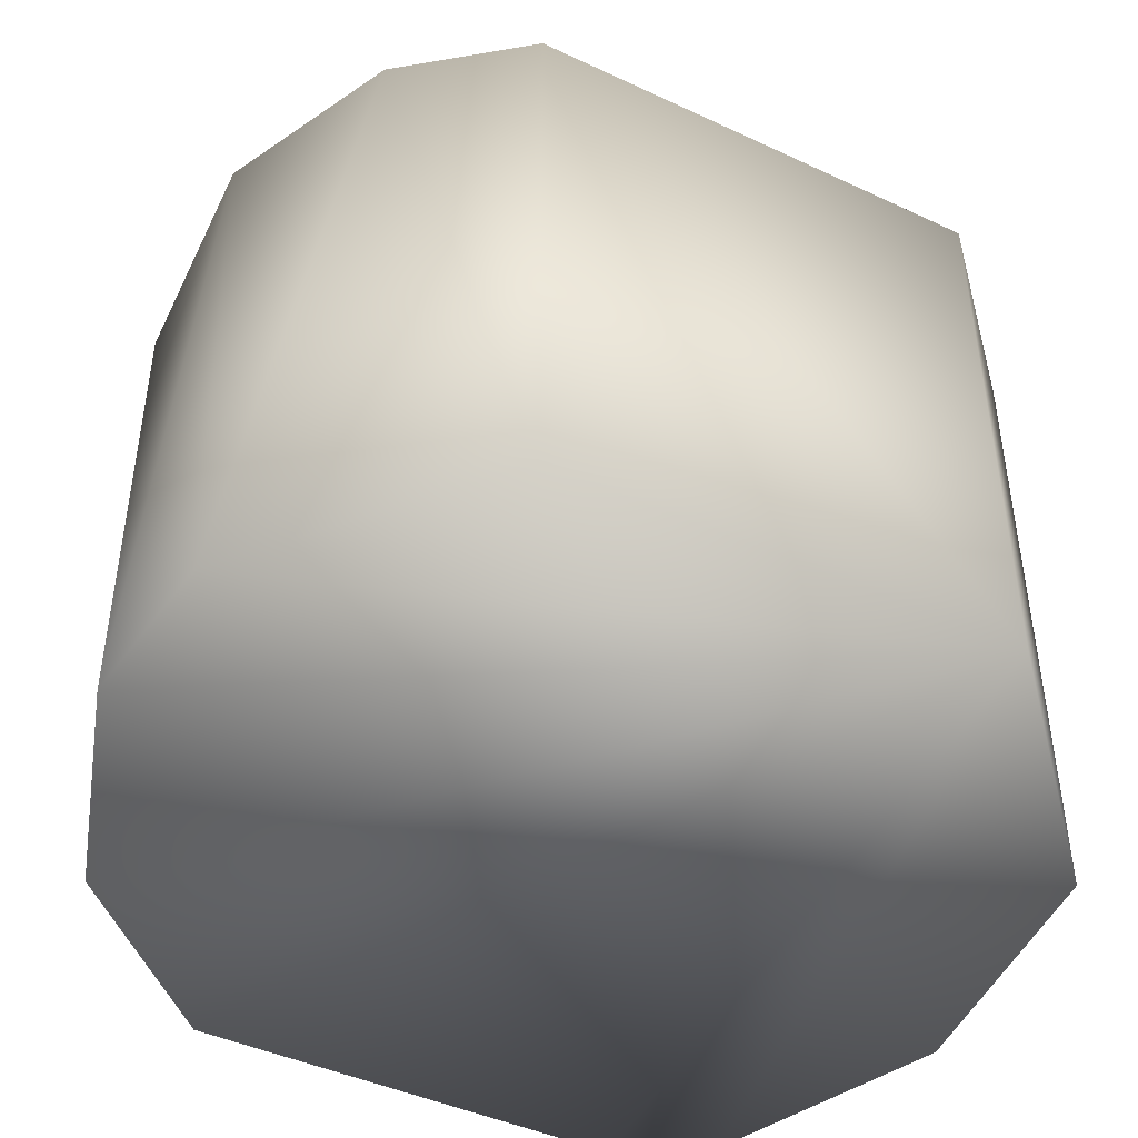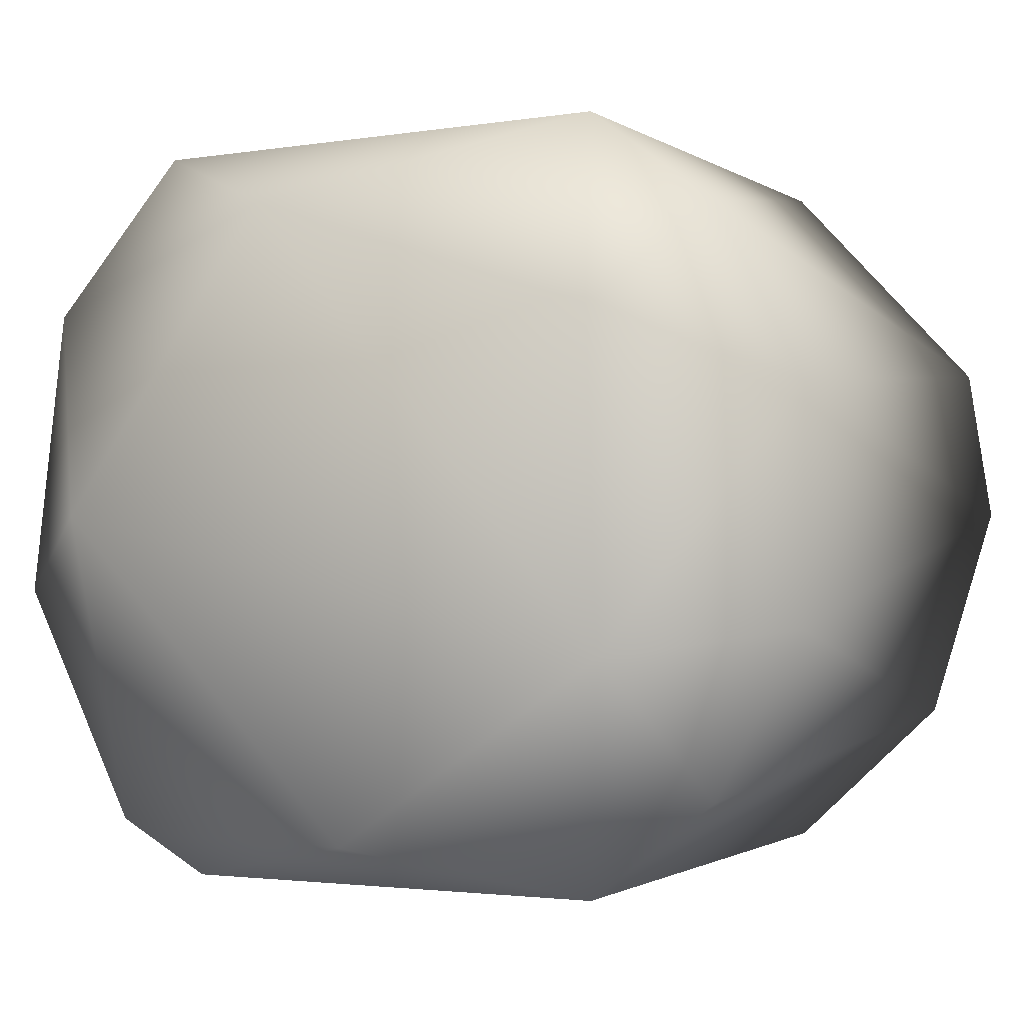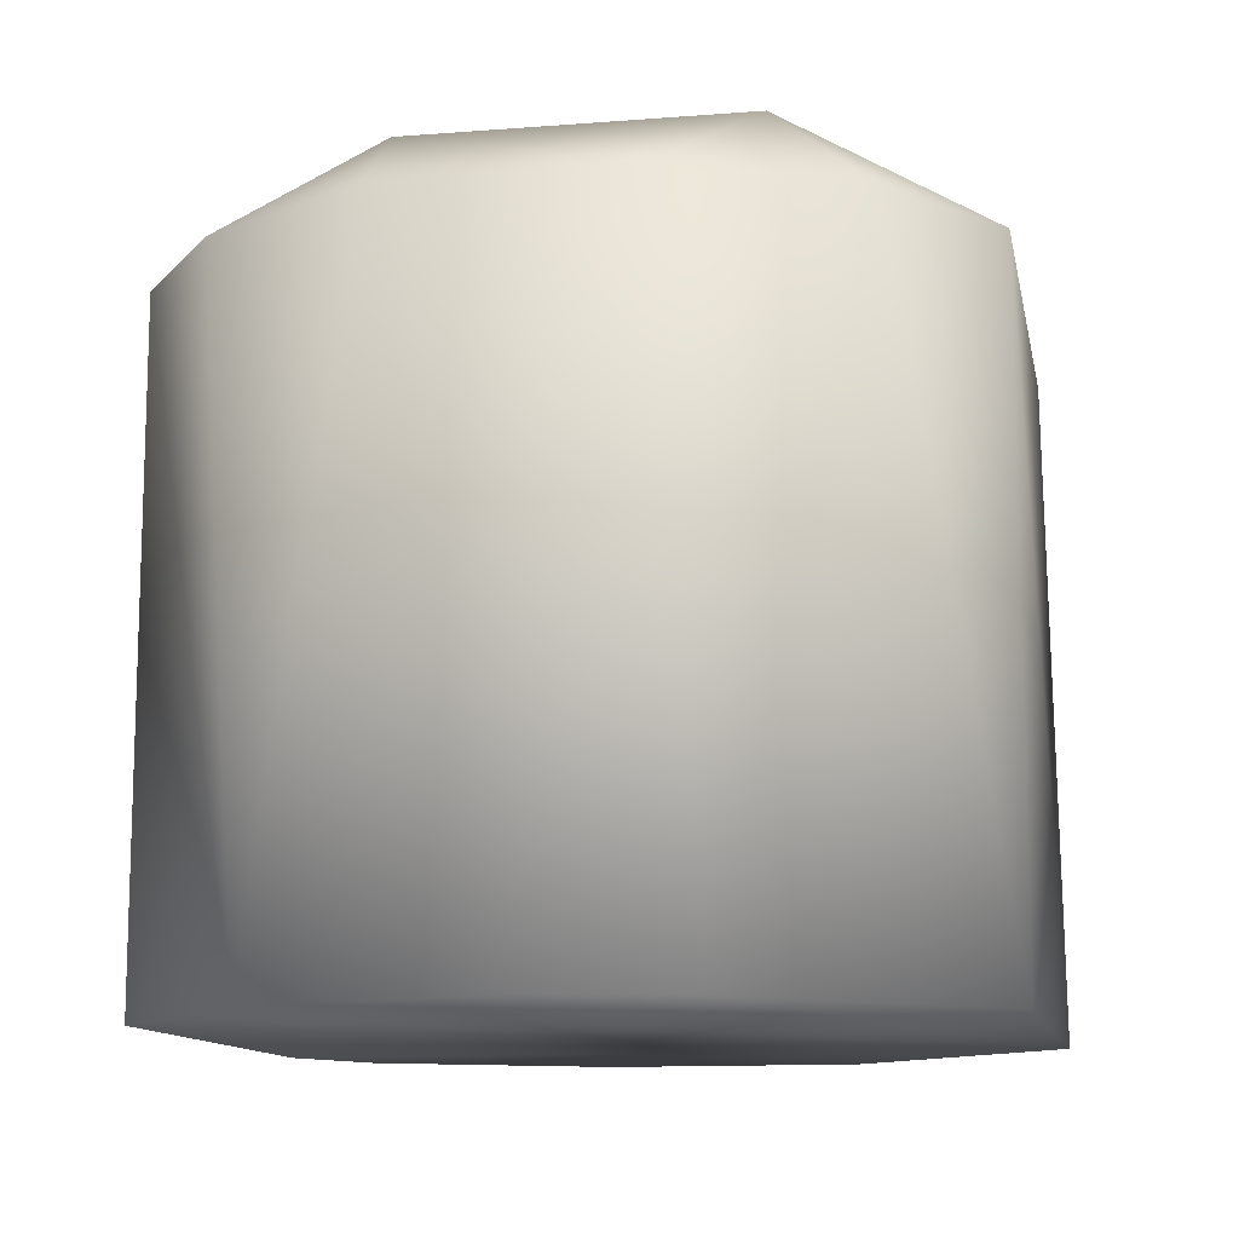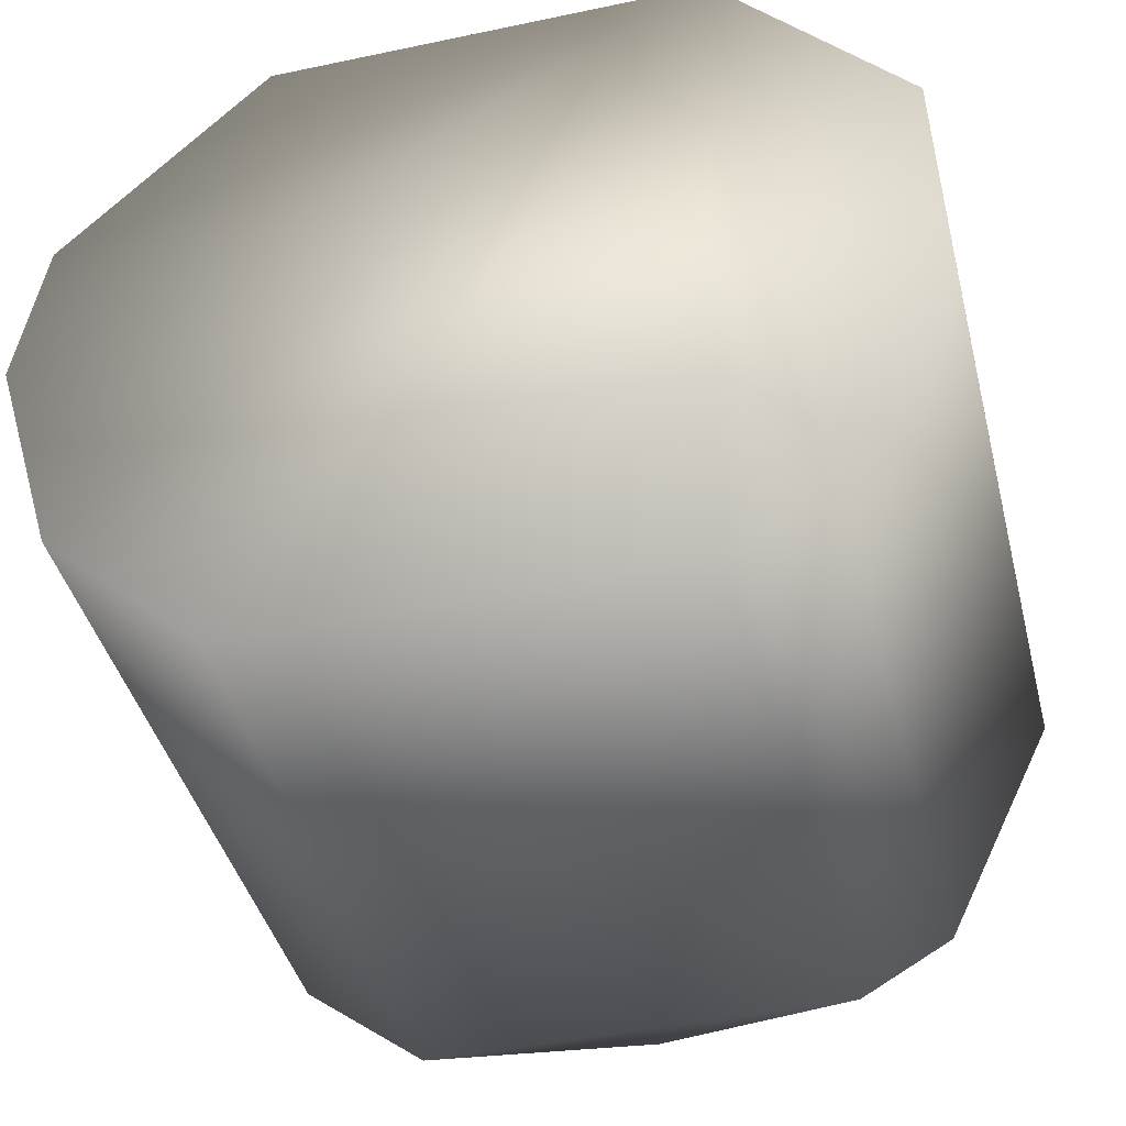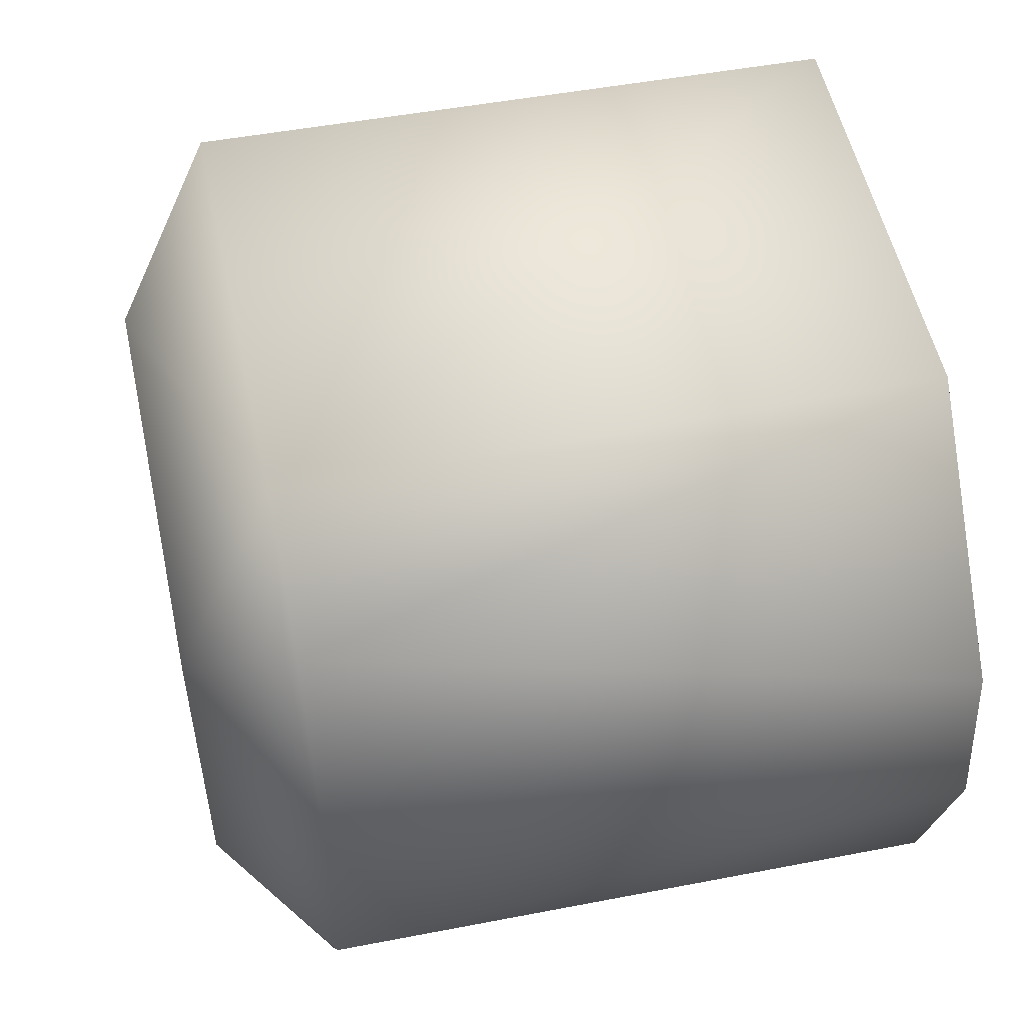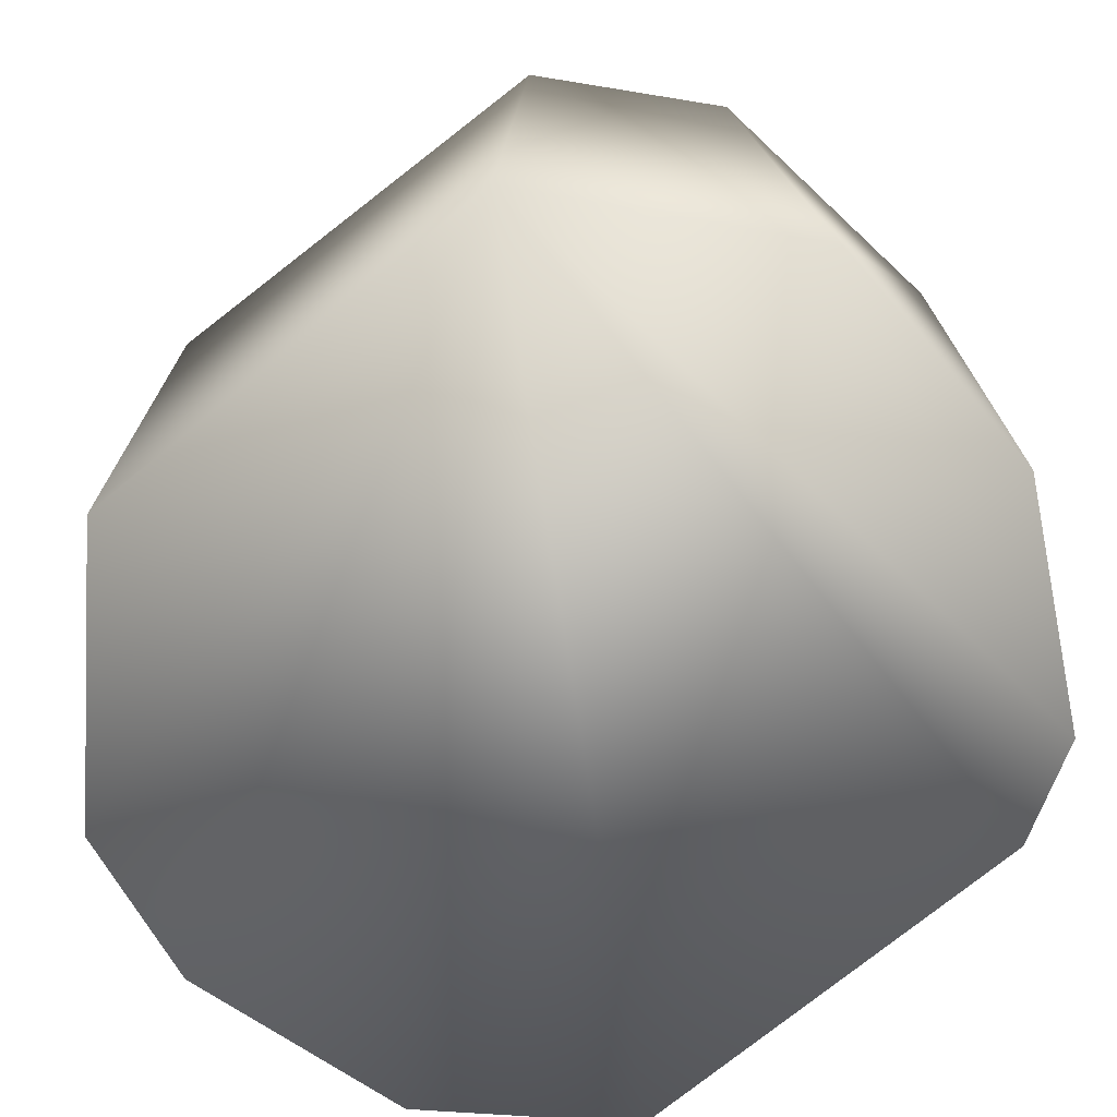
<metadata>
{"format":"obj","ext":"obj","renderer":"f3d","projection":"perspective","resolution":1024,"background":"white","views":[{"elev":-49.2,"azim":154.3,"up":"+Z"},{"elev":-1.2,"azim":25.1,"up":"+Y"},{"elev":-12.1,"azim":102.5,"up":"+Z"},{"elev":-42.7,"azim":-165.9,"up":"+Y"},{"elev":53.0,"azim":78.0,"up":"+Y"},{"elev":-72.3,"azim":-140.4,"up":"+Z"}]}
</metadata>
<code>
v -0.003069 0.01097 0.0238
v 0.01024 -0.005256 0.0238
v 0.009839 0.006743 0.0238
v 0.000332 -0.01211 0.0238
v -0.01111 -0.000302 0.0238
v -0.01126 -0.01193 0.01992
v 0.01628 0.004186 0.01991
v 0.01299 0.0106 0.01991
v 0.01622 -0.004303 0.01991
v 0.01299 -0.01036 0.0199
v 0.008346 0.01401 0.01991
v 0.008349 -0.01398 0.01991
v 0.01426 -0.008384 -0.003968
v 0.008301 0.01402 -0.003941
v 0.01581 0.005956 -0.003993
v 0.01676 1.4e-05 -0.003966
v -0.00827 0.01393 -0.003997
v -0.007766 -0.01391 0.01992
v -0.01124 -0.01196 -0.003962
v -0.01533 0.005652 -0.003995
v -0.01557 -0.003825 -0.003964
v -0.0156 -0.003126 0.01991
v -0.00768 -0.01394 -0.003966
v 0.008353 -0.01398 -0.003962
v -0.009099 0.01349 0.0199
v -0.01423 0.007629 0.01991
f 1 2 3
f 4 2 5
f 6 4 5
f 1 5 2
f 7 3 2
f 8 3 7
f 9 2 10
f 11 3 8
f 2 12 10
f 10 13 9
f 12 13 10
f 8 14 11
f 7 15 8
f 3 11 1
f 15 14 8
f 7 16 15
f 9 16 7
f 15 17 14
f 16 17 15
f 16 13 17
f 7 2 9
f 6 18 4
f 17 19 20
f 20 21 22
f 22 19 6
f 19 23 6
f 19 21 20
f 23 19 17
f 23 24 18
f 24 23 17
f 6 23 18
f 5 22 6
f 11 17 25
f 25 1 11
f 24 17 13
f 19 22 21
f 12 24 13
f 13 16 9
f 18 24 12
f 12 4 18
f 4 12 2
f 17 20 25
f 17 11 14
f 26 20 22
f 5 26 22
f 25 20 26
f 1 26 5
f 26 1 25

</code>
